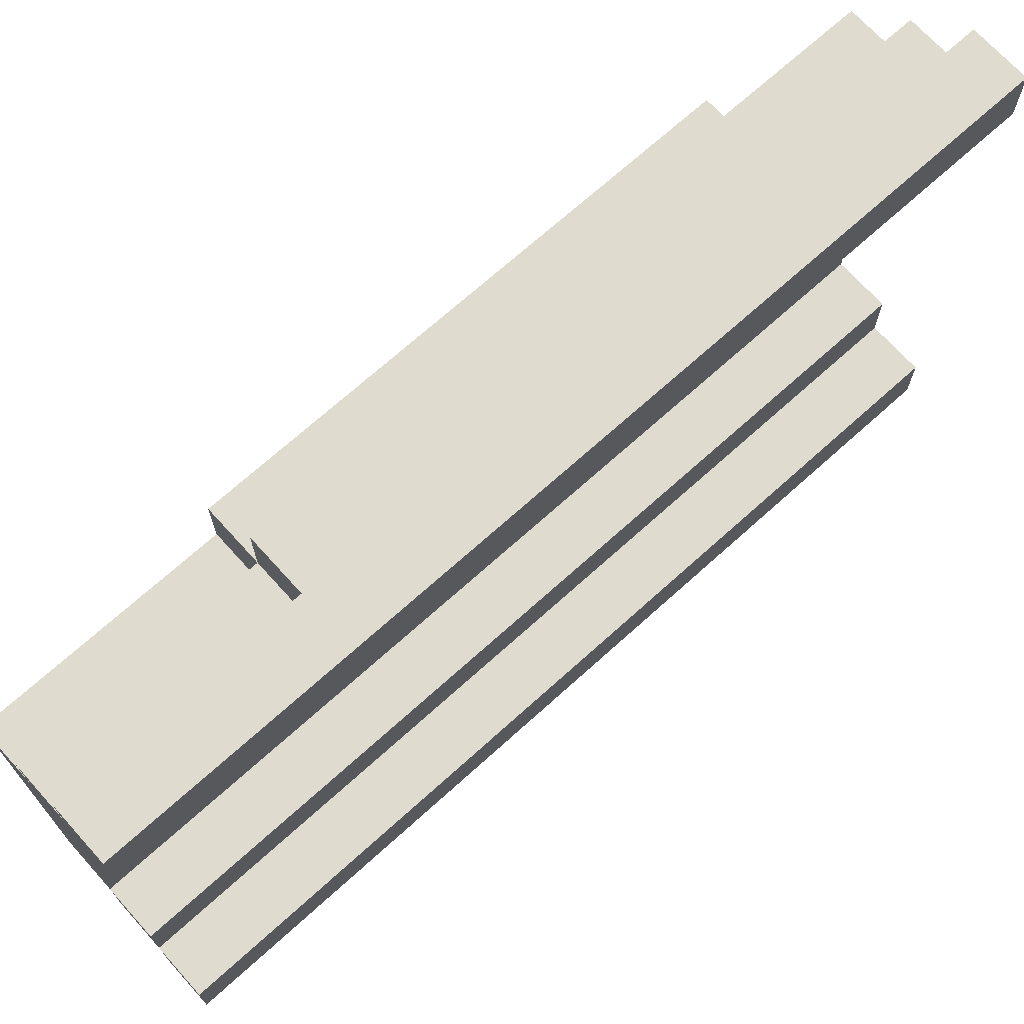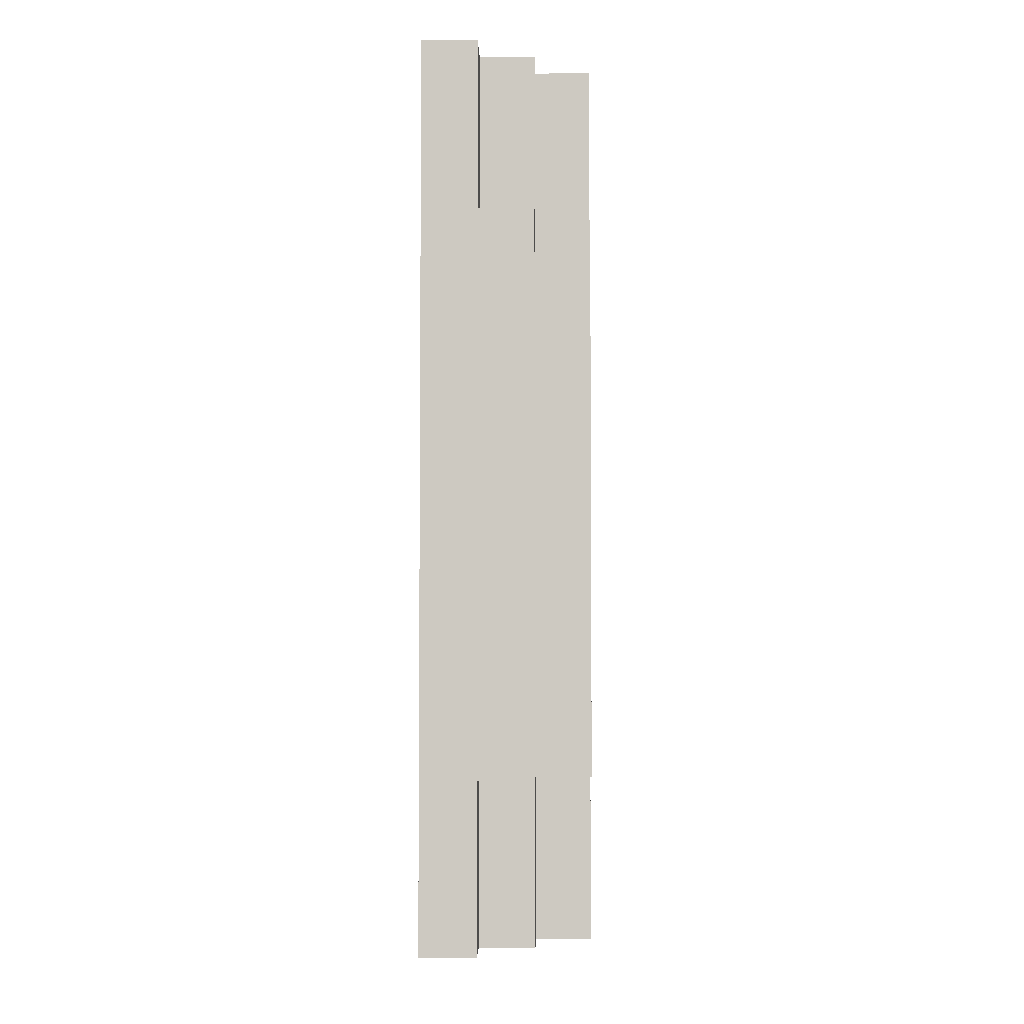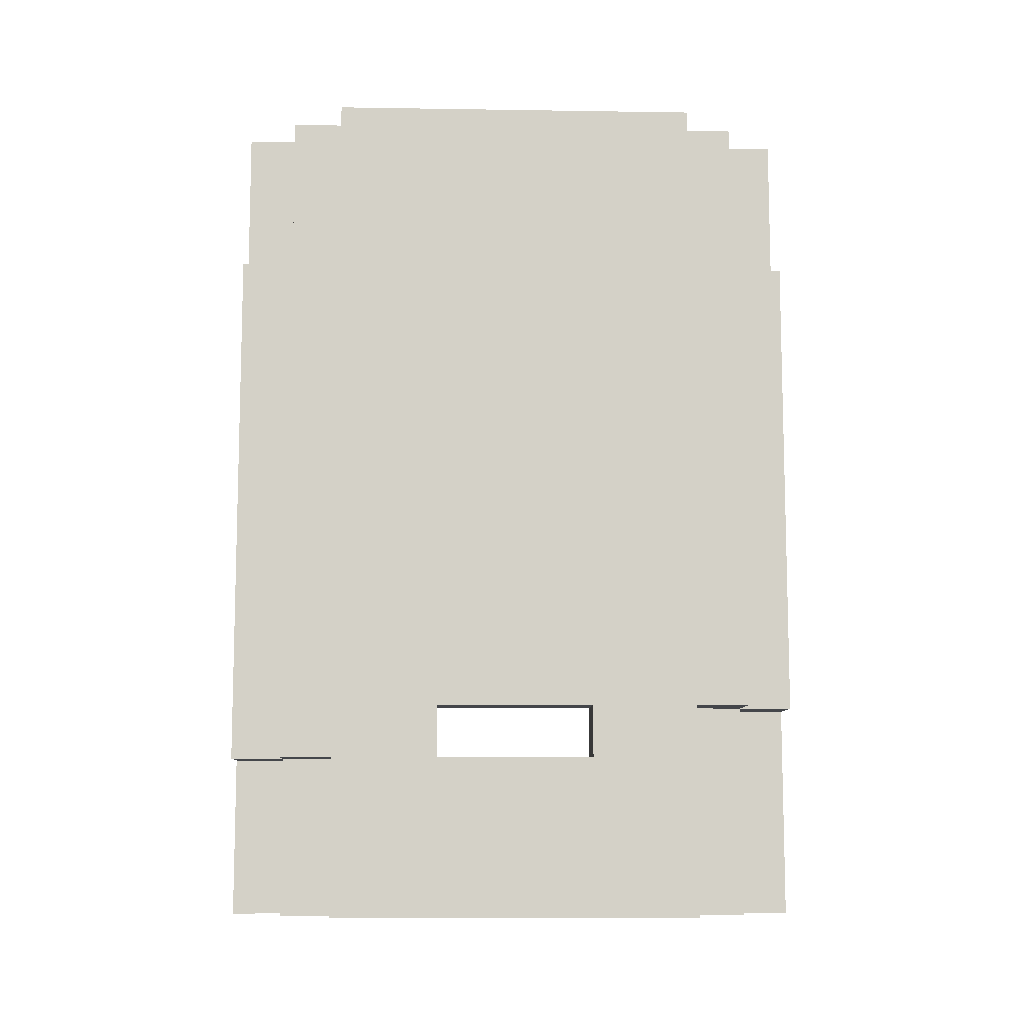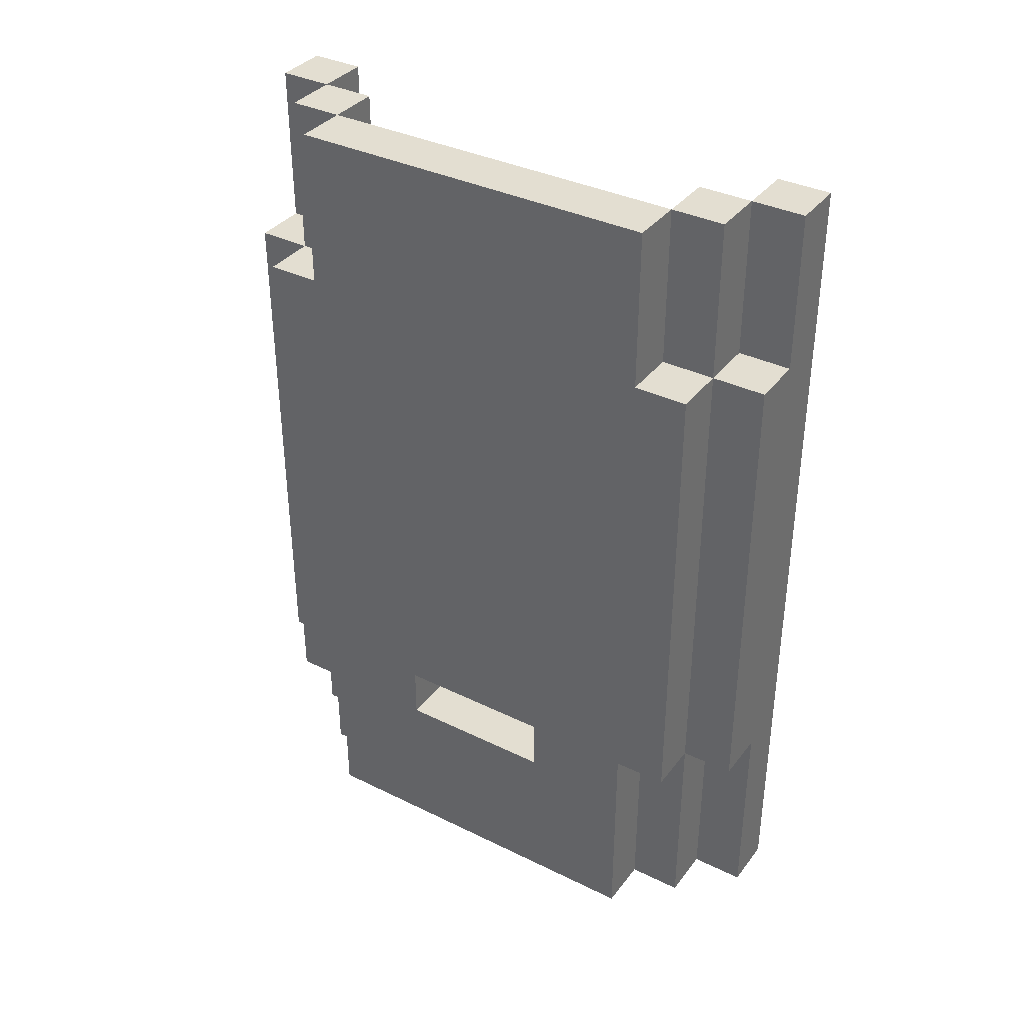
<metadata>
{"format":"obj","ext":"obj","renderer":"f3d","projection":"perspective","resolution":1024,"background":"white","views":[{"elev":70.3,"azim":47.9,"up":"+Z"},{"elev":-3.7,"azim":-178.9,"up":"+Y"},{"elev":-9.5,"azim":-92.3,"up":"+Y"},{"elev":36.3,"azim":-57.4,"up":"+Y"}]}
</metadata>
<code>
v -0.2595 0 0.6055
v -0.2595 0 -0.6055
v -0.2595 0.173 0.6055
v -0.2595 0.173 0.2595
v -0.2595 0.173 0.0865
v -0.2595 0.173 -0.0865
v -0.2595 0.173 -0.2595
v -0.2595 0.173 -0.6055
v -0.2595 0.346 0.4325
v -0.2595 0.346 0.2595
v -0.2595 0.346 -0.2595
v -0.2595 0.346 -0.4325
v -0.2595 0.519 0.2595
v -0.2595 0.519 0.0865
v -0.2595 0.519 -0.0865
v -0.2595 0.519 -0.2595
v -0.2595 0.519 -0.6055
v -0.2595 0.519 -0.7785
v -0.2595 0.692 0.7785
v -0.2595 0.692 0.6055
v -0.2595 0.692 0.2595
v -0.2595 0.692 0.0865
v -0.2595 0.692 -0.0865
v -0.2595 0.692 -0.2595
v -0.2595 0.865 0.4325
v -0.2595 0.865 0.2595
v -0.2595 0.865 -0.2595
v -0.2595 0.865 -0.4325
v -0.2595 1.038 0.6055
v -0.2595 1.038 0.2595
v -0.2595 1.038 -0.2595
v -0.2595 1.038 -0.6055
v -0.2595 1.211 0.4325
v -0.2595 1.211 0.0865
v -0.2595 1.211 -0.0865
v -0.2595 1.211 -0.4325
v -0.2595 1.557 0.4325
v -0.2595 1.557 0.0865
v -0.2595 1.557 -0.0865
v -0.2595 1.557 -0.4325
v -0.2595 1.73 0.6055
v -0.2595 1.73 0.2595
v -0.2595 1.73 -0.2595
v -0.2595 1.73 -0.6055
v -0.2595 2.249 0.7785
v -0.2595 2.249 0.6055
v -0.2595 2.249 -0.6055
v -0.2595 2.249 -0.7785
v -0.2595 2.595 0.6055
v -0.2595 2.595 0.2595
v -0.2595 2.595 0.0865
v -0.2595 2.595 -0.0865
v -0.2595 2.595 -0.2595
v -0.2595 2.595 -0.6055
v -0.2595 2.768 0.6055
v -0.2595 2.768 -0.6055
v -0.0865 0 0.7785
v -0.0865 0 0.6055
v -0.0865 0 -0.6055
v -0.0865 0 -0.7785
v -0.0865 0.173 0.7785
v -0.0865 0.173 0.6055
v -0.0865 0.173 -0.6055
v -0.0865 0.173 -0.7785
v -0.0865 0.519 -0.6055
v -0.0865 0.519 -0.7785
v -0.0865 0.519 -0.9515
v -0.0865 0.692 0.9515
v -0.0865 0.692 0.7785
v -0.0865 0.692 0.6055
v -0.0865 2.249 0.9515
v -0.0865 2.249 0.7785
v -0.0865 2.249 0.6055
v -0.0865 2.249 -0.6055
v -0.0865 2.249 -0.7785
v -0.0865 2.249 -0.9515
v -0.0865 2.595 0.7785
v -0.0865 2.595 0.6055
v -0.0865 2.595 -0.6055
v -0.0865 2.595 -0.7785
v -0.0865 2.768 0.7785
v -0.0865 2.768 0.6055
v -0.0865 2.768 -0.6055
v -0.0865 2.768 -0.7785
v 0.0865 0 0.9515
v 0.0865 0 0.7785
v 0.0865 0 -0.7785
v 0.0865 0 -0.9515
v 0.0865 0.173 0.9515
v 0.0865 0.173 0.7785
v 0.0865 0.173 -0.7785
v 0.0865 0.173 -0.9515
v 0.0865 0.519 -0.7785
v 0.0865 0.519 -0.9515
v 0.0865 0.692 0.9515
v 0.0865 0.692 0.7785
v 0.0865 2.249 0.9515
v 0.0865 2.249 0.7785
v 0.0865 2.249 -0.7785
v 0.0865 2.249 -0.9515
v 0.0865 2.595 0.9515
v 0.0865 2.595 0.7785
v 0.0865 2.595 -0.7785
v 0.0865 2.595 -0.9515
v 0.0865 2.768 0.9515
v 0.0865 2.768 0.7785
v 0.0865 2.768 -0.7785
v 0.0865 2.768 -0.9515
v -0.0865 0 0.6055
v -0.0865 0 -0.6055
v -0.0865 0.173 0.6055
v -0.0865 0.173 0.2595
v -0.0865 0.173 0.0865
v -0.0865 0.173 -0.0865
v -0.0865 0.173 -0.2595
v -0.0865 0.173 -0.6055
v -0.0865 0.346 0.4325
v -0.0865 0.346 0.2595
v -0.0865 0.346 -0.2595
v -0.0865 0.346 -0.4325
v -0.0865 0.519 0.2595
v -0.0865 0.519 0.0865
v -0.0865 0.519 -0.0865
v -0.0865 0.519 -0.2595
v -0.0865 0.692 0.2595
v -0.0865 0.692 0.0865
v -0.0865 0.692 -0.0865
v -0.0865 0.692 -0.2595
v -0.0865 0.865 0.4325
v -0.0865 0.865 0.2595
v -0.0865 0.865 -0.2595
v -0.0865 0.865 -0.4325
v -0.0865 1.038 0.6055
v -0.0865 1.038 0.2595
v -0.0865 1.038 -0.2595
v -0.0865 1.038 -0.6055
v -0.0865 1.211 0.4325
v -0.0865 1.211 0.0865
v -0.0865 1.211 -0.0865
v -0.0865 1.211 -0.4325
v -0.0865 1.557 0.4325
v -0.0865 1.557 0.0865
v -0.0865 1.557 -0.0865
v -0.0865 1.557 -0.4325
v -0.0865 1.73 0.6055
v -0.0865 1.73 0.2595
v -0.0865 1.73 -0.2595
v -0.0865 1.73 -0.6055
v -0.0865 2.595 0.6055
v -0.0865 2.595 0.2595
v -0.0865 2.595 0.0865
v -0.0865 2.595 -0.0865
v -0.0865 2.595 -0.2595
v -0.0865 2.595 -0.6055
v -0.0865 2.768 0.6055
v -0.0865 2.768 -0.6055
v 0.0865 0 0.7785
v 0.0865 0 0.6055
v 0.0865 0 -0.6055
v 0.0865 0 -0.7785
v 0.0865 0.173 0.7785
v 0.0865 0.173 0.6055
v 0.0865 0.173 -0.6055
v 0.0865 0.173 -0.7785
v 0.0865 2.595 0.7785
v 0.0865 2.595 0.6055
v 0.0865 2.595 -0.6055
v 0.0865 2.595 -0.7785
v 0.0865 2.768 0.7785
v 0.0865 2.768 0.6055
v 0.0865 2.768 -0.6055
v 0.0865 2.768 -0.7785
v 0.2595 0 0.9515
v 0.2595 0 0.7785
v 0.2595 0 -0.7785
v 0.2595 0 -0.9515
v 0.2595 0.173 0.9515
v 0.2595 0.173 0.7785
v 0.2595 0.173 -0.7785
v 0.2595 0.173 -0.9515
v 0.2595 2.595 0.9515
v 0.2595 2.595 0.7785
v 0.2595 2.595 -0.7785
v 0.2595 2.595 -0.9515
v 0.2595 2.768 0.9515
v 0.2595 2.768 0.7785
v 0.2595 2.768 -0.7785
v 0.2595 2.768 -0.9515
v -0.0865 0.692 0.9515
v -0.0865 2.249 0.9515
v 0.0865 0 0.9515
v 0.0865 0.173 0.9515
v 0.0865 0.692 0.9515
v 0.0865 2.249 0.9515
v 0.0865 2.595 0.9515
v 0.0865 2.768 0.9515
v 0.2595 0 0.9515
v 0.2595 0.173 0.9515
v 0.2595 2.595 0.9515
v 0.2595 2.768 0.9515
v -0.2595 0.692 0.7785
v -0.2595 2.249 0.7785
v -0.0865 0 0.7785
v -0.0865 0.173 0.7785
v -0.0865 0.692 0.7785
v -0.0865 2.249 0.7785
v -0.0865 2.595 0.7785
v -0.0865 2.768 0.7785
v 0.0865 0 0.7785
v 0.0865 0.173 0.7785
v 0.0865 0.692 0.7785
v 0.0865 2.249 0.7785
v 0.0865 2.595 0.7785
v 0.0865 2.768 0.7785
v -0.2595 0 0.6055
v -0.2595 0.173 0.6055
v -0.2595 0.692 0.6055
v -0.2595 2.249 0.6055
v -0.2595 2.595 0.6055
v -0.2595 2.768 0.6055
v -0.0865 0 0.6055
v -0.0865 0.173 0.6055
v -0.0865 0.692 0.6055
v -0.0865 2.249 0.6055
v -0.0865 2.595 0.6055
v -0.0865 2.768 0.6055
v -0.2595 0.519 -0.2595
v -0.2595 0.692 -0.2595
v -0.0865 0.519 -0.2595
v -0.0865 0.692 -0.2595
v -0.0865 0 -0.6055
v -0.0865 0.173 -0.6055
v -0.0865 1.038 -0.6055
v -0.0865 1.73 -0.6055
v -0.0865 2.595 -0.6055
v -0.0865 2.768 -0.6055
v 0.0865 0 -0.6055
v 0.0865 0.173 -0.6055
v 0.0865 2.595 -0.6055
v 0.0865 2.768 -0.6055
v 0.0865 0 -0.7785
v 0.0865 0.173 -0.7785
v 0.0865 2.595 -0.7785
v 0.0865 2.768 -0.7785
v 0.2595 0 -0.7785
v 0.2595 0.173 -0.7785
v 0.2595 2.595 -0.7785
v 0.2595 2.768 -0.7785
v 0.0865 0 0.7785
v 0.0865 0.173 0.7785
v 0.0865 2.595 0.7785
v 0.0865 2.768 0.7785
v 0.2595 0 0.7785
v 0.2595 0.173 0.7785
v 0.2595 2.595 0.7785
v 0.2595 2.768 0.7785
v -0.0865 0 0.6055
v -0.0865 0.173 0.6055
v -0.0865 1.038 0.6055
v -0.0865 1.73 0.6055
v -0.0865 2.595 0.6055
v -0.0865 2.768 0.6055
v 0.0865 0 0.6055
v 0.0865 0.173 0.6055
v 0.0865 2.595 0.6055
v 0.0865 2.768 0.6055
v -0.2595 0.519 0.2595
v -0.2595 0.692 0.2595
v -0.0865 0.519 0.2595
v -0.0865 0.692 0.2595
v -0.2595 0 -0.6055
v -0.2595 0.173 -0.6055
v -0.2595 0.519 -0.6055
v -0.2595 2.249 -0.6055
v -0.2595 2.595 -0.6055
v -0.2595 2.768 -0.6055
v -0.0865 0 -0.6055
v -0.0865 0.173 -0.6055
v -0.0865 0.519 -0.6055
v -0.0865 2.249 -0.6055
v -0.0865 2.595 -0.6055
v -0.0865 2.768 -0.6055
v -0.2595 0.519 -0.7785
v -0.2595 2.249 -0.7785
v -0.0865 0 -0.7785
v -0.0865 0.173 -0.7785
v -0.0865 0.519 -0.7785
v -0.0865 2.249 -0.7785
v -0.0865 2.595 -0.7785
v -0.0865 2.768 -0.7785
v 0.0865 0 -0.7785
v 0.0865 0.173 -0.7785
v 0.0865 0.519 -0.7785
v 0.0865 2.249 -0.7785
v 0.0865 2.595 -0.7785
v 0.0865 2.768 -0.7785
v -0.0865 0.519 -0.9515
v -0.0865 2.249 -0.9515
v 0.0865 0 -0.9515
v 0.0865 0.173 -0.9515
v 0.0865 0.519 -0.9515
v 0.0865 2.249 -0.9515
v 0.0865 2.595 -0.9515
v 0.0865 2.768 -0.9515
v 0.2595 0 -0.9515
v 0.2595 0.173 -0.9515
v 0.2595 2.595 -0.9515
v 0.2595 2.768 -0.9515
v 0.0865 0 0.9515
v 0.2595 0 0.9515
v -0.0865 0 0.7785
v 0.0865 0 0.7785
v 0.2595 0 0.7785
v -0.2595 0 0.6055
v -0.0865 0 0.6055
v 0.0865 0 0.6055
v -0.2595 0 -0.6055
v -0.0865 0 -0.6055
v 0.0865 0 -0.6055
v -0.0865 0 -0.7785
v 0.0865 0 -0.7785
v 0.2595 0 -0.7785
v 0.0865 0 -0.9515
v 0.2595 0 -0.9515
v -0.2595 0.519 -0.6055
v -0.0865 0.519 -0.6055
v -0.2595 0.519 -0.7785
v -0.0865 0.519 -0.7785
v 0.0865 0.519 -0.7785
v -0.0865 0.519 -0.9515
v 0.0865 0.519 -0.9515
v -0.0865 0.692 0.9515
v 0.0865 0.692 0.9515
v -0.2595 0.692 0.7785
v -0.0865 0.692 0.7785
v 0.0865 0.692 0.7785
v -0.2595 0.692 0.6055
v -0.0865 0.692 0.6055
v -0.2595 0.692 0.2595
v -0.0865 0.692 0.2595
v -0.2595 0.692 0.0865
v -0.0865 0.692 0.0865
v -0.2595 0.692 -0.0865
v -0.0865 0.692 -0.0865
v -0.2595 0.692 -0.2595
v -0.0865 0.692 -0.2595
v -0.2595 0.519 0.2595
v -0.0865 0.519 0.2595
v -0.2595 0.519 0.0865
v -0.0865 0.519 0.0865
v -0.2595 0.519 -0.0865
v -0.0865 0.519 -0.0865
v -0.2595 0.519 -0.2595
v -0.0865 0.519 -0.2595
v -0.0865 2.249 0.9515
v 0.0865 2.249 0.9515
v -0.2595 2.249 0.7785
v -0.0865 2.249 0.7785
v 0.0865 2.249 0.7785
v -0.2595 2.249 0.6055
v -0.0865 2.249 0.6055
v -0.2595 2.249 -0.6055
v -0.0865 2.249 -0.6055
v -0.2595 2.249 -0.7785
v -0.0865 2.249 -0.7785
v 0.0865 2.249 -0.7785
v -0.0865 2.249 -0.9515
v 0.0865 2.249 -0.9515
v 0.0865 2.768 0.9515
v 0.2595 2.768 0.9515
v -0.0865 2.768 0.7785
v 0.0865 2.768 0.7785
v 0.2595 2.768 0.7785
v -0.2595 2.768 0.6055
v -0.0865 2.768 0.6055
v 0.0865 2.768 0.6055
v -0.2595 2.768 -0.6055
v -0.0865 2.768 -0.6055
v 0.0865 2.768 -0.6055
v -0.0865 2.768 -0.7785
v 0.0865 2.768 -0.7785
v 0.2595 2.768 -0.7785
v 0.0865 2.768 -0.9515
v 0.2595 2.768 -0.9515
f 3 2 1
f 4 2 3
f 5 2 4
f 6 2 5
f 7 2 6
f 8 2 7
f 9 4 3
f 10 5 4
f 10 4 9
f 11 7 6
f 11 8 7
f 12 8 11
f 13 5 10
f 13 10 9
f 14 6 5
f 14 5 13
f 15 12 11
f 15 6 14
f 15 11 6
f 16 12 15
f 17 8 12
f 20 9 3
f 21 13 9
f 24 12 16
f 25 20 19
f 25 9 20
f 25 21 9
f 25 22 21
f 26 22 25
f 27 24 23
f 27 12 24
f 28 17 12
f 28 12 27
f 28 18 17
f 29 25 19
f 29 26 25
f 30 22 26
f 30 26 29
f 31 27 23
f 31 28 27
f 32 18 28
f 32 28 31
f 33 30 29
f 34 22 30
f 34 30 33
f 34 23 22
f 35 31 23
f 35 23 34
f 35 32 31
f 36 32 35
f 37 33 29
f 37 34 33
f 37 36 35
f 37 35 34
f 38 36 37
f 39 36 38
f 40 32 36
f 40 36 39
f 41 29 19
f 41 37 29
f 41 38 37
f 42 38 41
f 43 40 39
f 44 18 32
f 44 40 43
f 44 32 40
f 45 42 41
f 45 41 19
f 46 42 45
f 47 18 44
f 47 44 43
f 48 18 47
f 49 42 46
f 50 38 42
f 50 42 49
f 51 39 38
f 51 38 50
f 52 43 39
f 52 39 51
f 53 47 43
f 53 43 52
f 54 47 53
f 55 50 49
f 55 51 50
f 55 54 53
f 55 53 52
f 55 52 51
f 56 54 55
f 61 58 57
f 62 58 61
f 63 60 59
f 64 60 63
f 65 64 63
f 66 64 65
f 69 62 61
f 70 62 69
f 71 69 68
f 72 69 71
f 75 67 66
f 76 67 75
f 77 73 72
f 78 73 77
f 79 75 74
f 80 75 79
f 81 78 77
f 82 78 81
f 83 80 79
f 84 80 83
f 89 86 85
f 90 86 89
f 91 88 87
f 92 88 91
f 93 92 91
f 94 92 93
f 95 90 89
f 96 90 95
f 101 98 97
f 102 98 101
f 103 100 99
f 104 100 103
f 105 102 101
f 106 102 105
f 107 104 103
f 108 104 107
f 109 110 111
f 111 110 112
f 112 110 113
f 113 110 114
f 114 110 115
f 115 110 116
f 111 112 117
f 112 113 118
f 117 112 118
f 114 115 119
f 115 116 119
f 119 116 120
f 118 113 121
f 117 118 121
f 113 114 122
f 121 113 122
f 119 120 123
f 122 114 123
f 114 119 123
f 123 120 124
f 117 121 125
f 124 120 128
f 111 117 129
f 117 125 129
f 125 126 129
f 129 126 130
f 127 128 131
f 128 120 131
f 120 116 132
f 131 120 132
f 129 130 133
f 111 129 133
f 130 126 134
f 133 130 134
f 127 131 135
f 131 132 135
f 132 116 136
f 135 132 136
f 133 134 137
f 126 127 138
f 137 134 138
f 134 126 138
f 135 136 139
f 138 127 139
f 127 135 139
f 139 136 140
f 133 137 141
f 137 138 141
f 139 140 141
f 138 139 141
f 141 140 142
f 142 140 143
f 140 136 144
f 143 140 144
f 133 141 145
f 141 142 145
f 145 142 146
f 143 144 147
f 144 136 148
f 147 144 148
f 145 146 149
f 146 142 150
f 149 146 150
f 142 143 151
f 150 142 151
f 143 147 152
f 151 143 152
f 147 148 153
f 152 147 153
f 153 148 154
f 149 150 155
f 150 151 155
f 153 154 155
f 152 153 155
f 151 152 155
f 155 154 156
f 157 158 161
f 161 158 162
f 159 160 163
f 163 160 164
f 161 162 165
f 165 162 166
f 163 164 167
f 167 164 168
f 165 166 169
f 169 166 170
f 167 168 171
f 171 168 172
f 173 174 177
f 177 174 178
f 175 176 179
f 179 176 180
f 177 178 181
f 181 178 182
f 179 180 183
f 183 180 184
f 181 182 185
f 185 182 186
f 183 184 187
f 187 184 188
f 193 190 189
f 194 190 193
f 197 192 191
f 198 193 192
f 198 192 197
f 198 194 193
f 198 195 194
f 199 196 195
f 199 195 198
f 200 196 199
f 205 202 201
f 206 202 205
f 209 204 203
f 210 205 204
f 210 204 209
f 211 205 210
f 212 207 206
f 213 208 207
f 213 207 212
f 214 208 213
f 221 216 215
f 222 217 216
f 222 216 221
f 223 217 222
f 224 219 218
f 225 220 219
f 225 219 224
f 226 220 225
f 229 228 227
f 230 228 229
f 237 232 231
f 238 233 232
f 238 232 237
f 238 234 233
f 238 235 234
f 239 236 235
f 239 235 238
f 240 236 239
f 245 242 241
f 246 243 242
f 246 242 245
f 247 244 243
f 247 243 246
f 248 244 247
f 249 250 253
f 250 251 254
f 253 250 254
f 251 252 255
f 254 251 255
f 255 252 256
f 257 258 263
f 258 259 264
f 263 258 264
f 259 260 264
f 260 261 264
f 261 262 265
f 264 261 265
f 265 262 266
f 267 268 269
f 269 268 270
f 271 272 277
f 272 273 278
f 277 272 278
f 278 273 279
f 274 275 280
f 275 276 281
f 280 275 281
f 281 276 282
f 283 284 287
f 287 284 288
f 285 286 291
f 286 287 292
f 291 286 292
f 292 287 293
f 288 289 294
f 289 290 295
f 294 289 295
f 295 290 296
f 297 298 301
f 301 298 302
f 299 300 305
f 300 301 306
f 305 300 306
f 301 302 306
f 302 303 306
f 303 304 307
f 306 303 307
f 307 304 308
f 312 310 309
f 313 310 312
f 315 312 311
f 316 312 315
f 317 315 314
f 318 315 317
f 320 319 318
f 321 319 320
f 323 322 321
f 324 322 323
f 327 326 325
f 328 326 327
f 330 329 328
f 331 329 330
f 335 333 332
f 336 333 335
f 337 335 334
f 338 335 337
f 341 340 339
f 342 340 341
f 343 342 341
f 344 342 343
f 345 344 343
f 346 344 345
f 347 348 349
f 349 348 350
f 349 350 351
f 351 350 352
f 351 352 353
f 353 352 354
f 355 356 358
f 358 356 359
f 357 358 360
f 360 358 361
f 362 363 364
f 364 363 365
f 365 366 367
f 367 366 368
f 369 370 372
f 372 370 373
f 371 372 375
f 375 372 376
f 374 375 377
f 377 375 378
f 378 379 380
f 380 379 381
f 381 382 383
f 383 382 384

</code>
